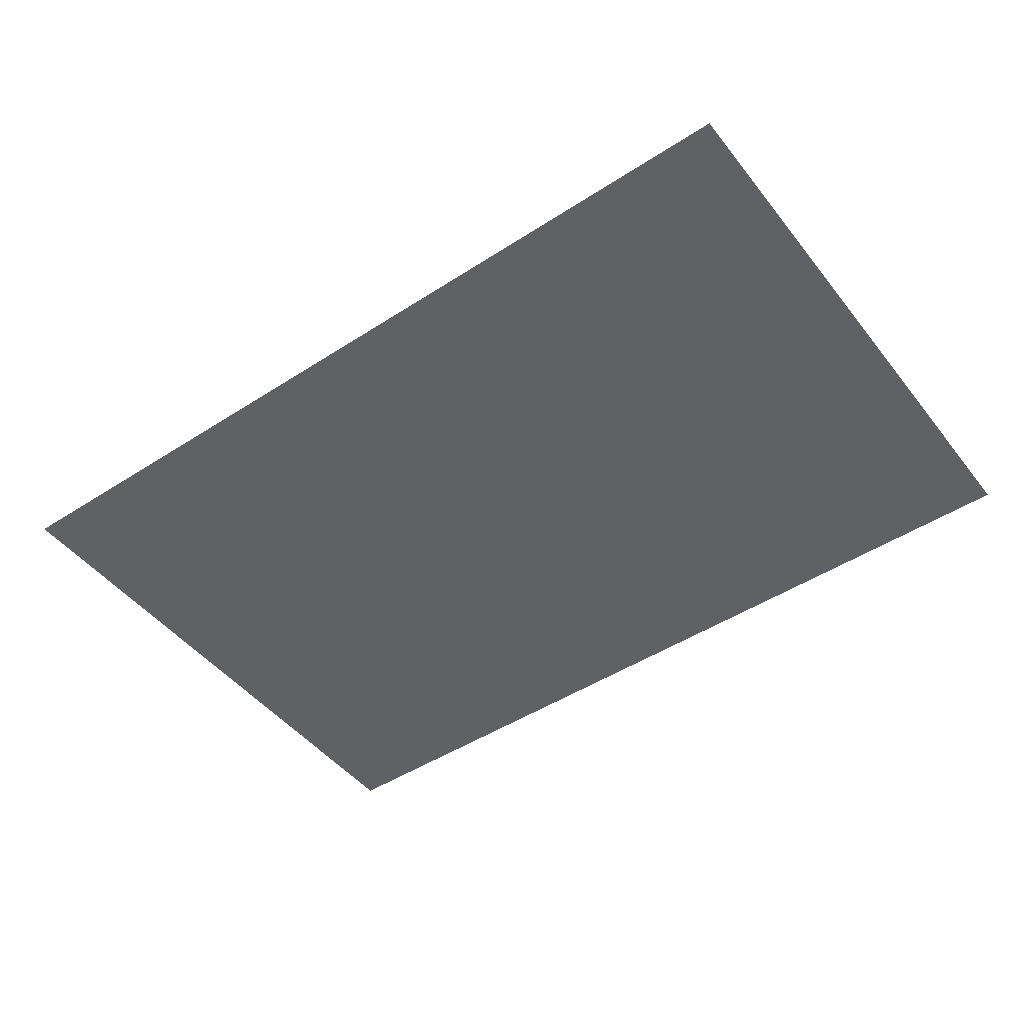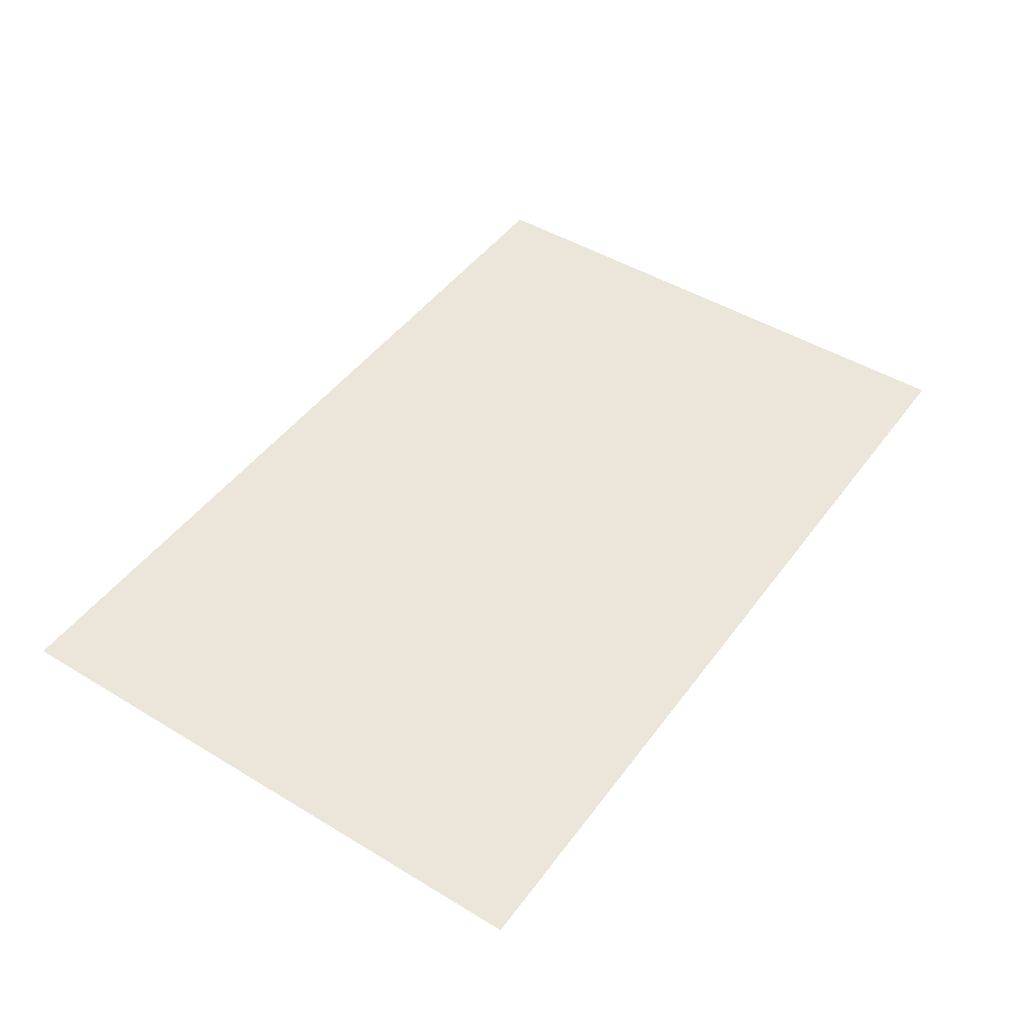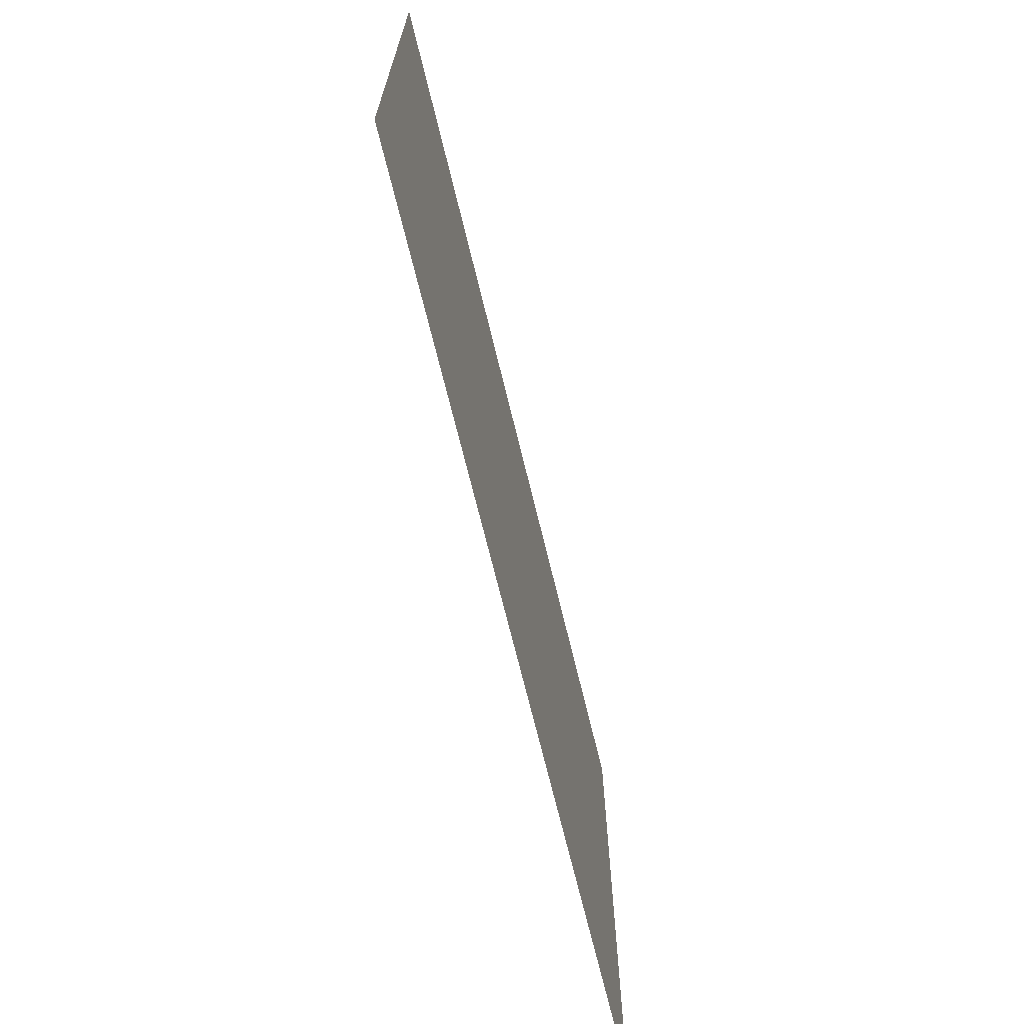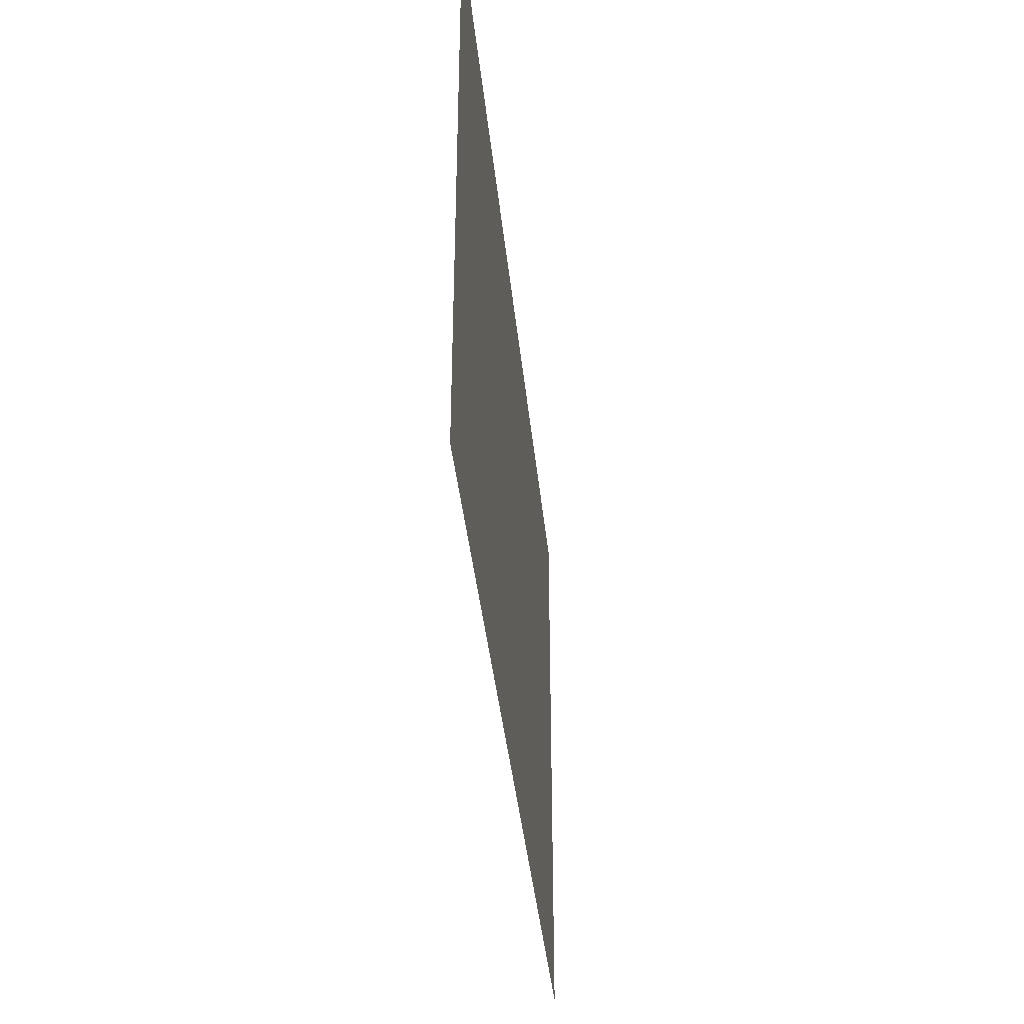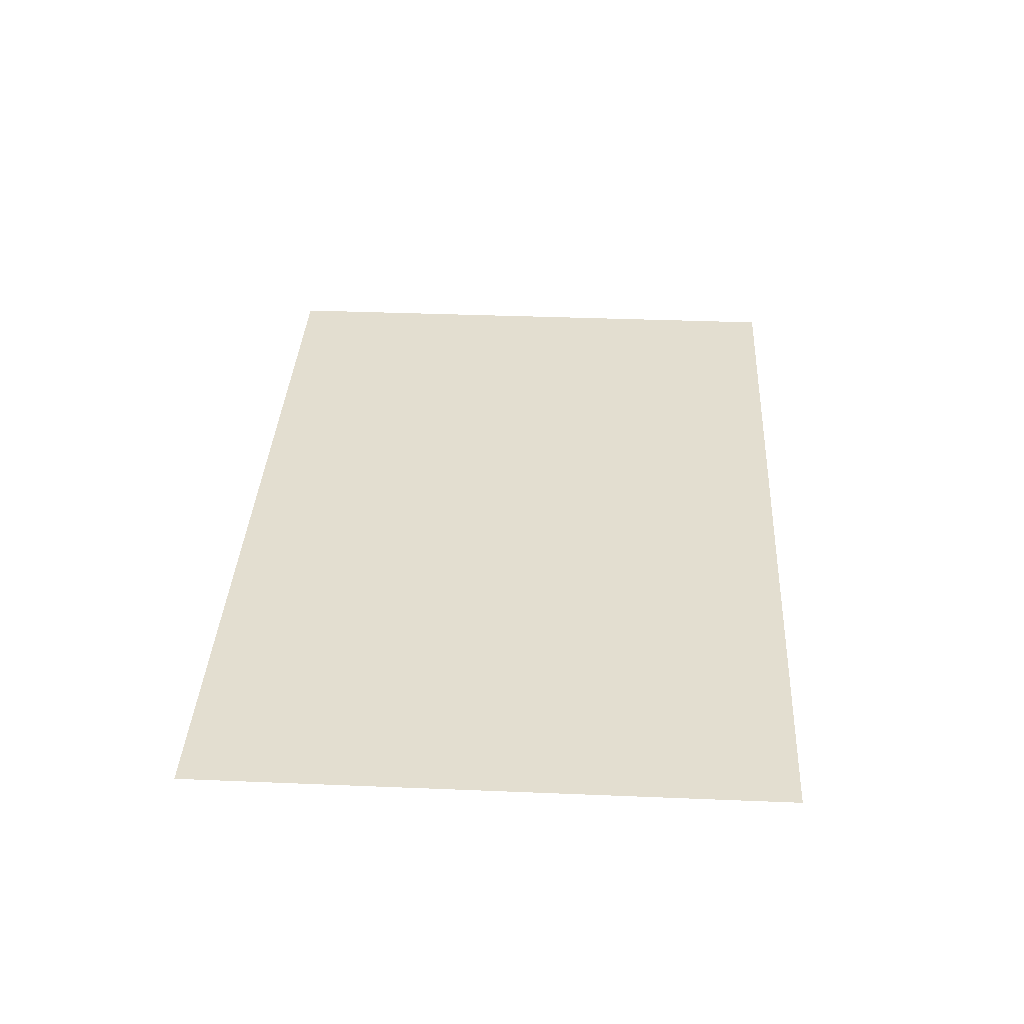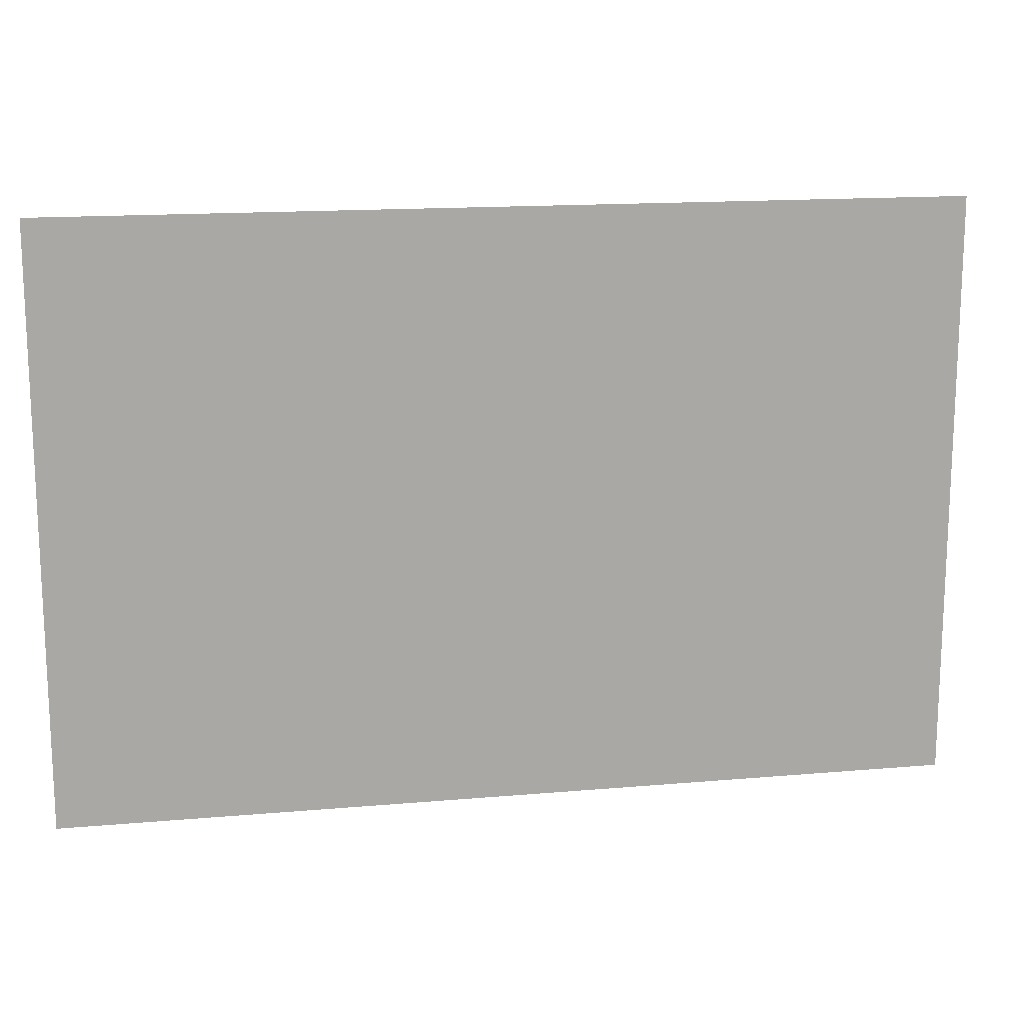
<metadata>
{"format":"obj","ext":"obj","renderer":"f3d","projection":"perspective","resolution":1024,"background":"white","views":[{"elev":-47.2,"azim":36.2,"up":"+Y"},{"elev":46.8,"azim":124.5,"up":"+Y"},{"elev":-69.0,"azim":-76.4,"up":"+Z"},{"elev":-38.8,"azim":95.7,"up":"+Z"},{"elev":35.7,"azim":93.1,"up":"+Y"},{"elev":15.2,"azim":169.4,"up":"+Z"}]}
</metadata>
<code>
o Cube.032_Cube.071
v 30.75 1e-06 -20.24
v -30.75 -1e-06 20.24
v -30.75 1e-06 -20.24
v 30.75 -1e-06 20.24
f 1 2 3
f 1 4 2

</code>
